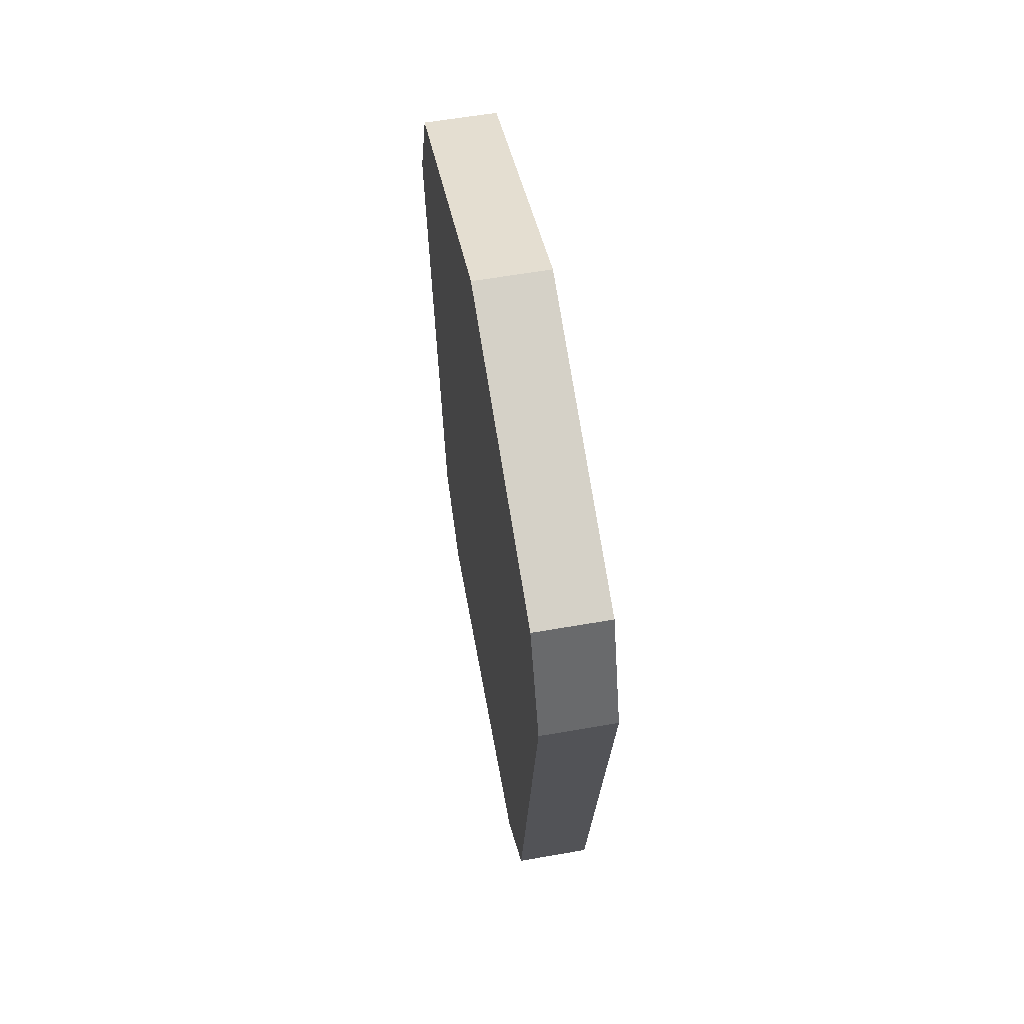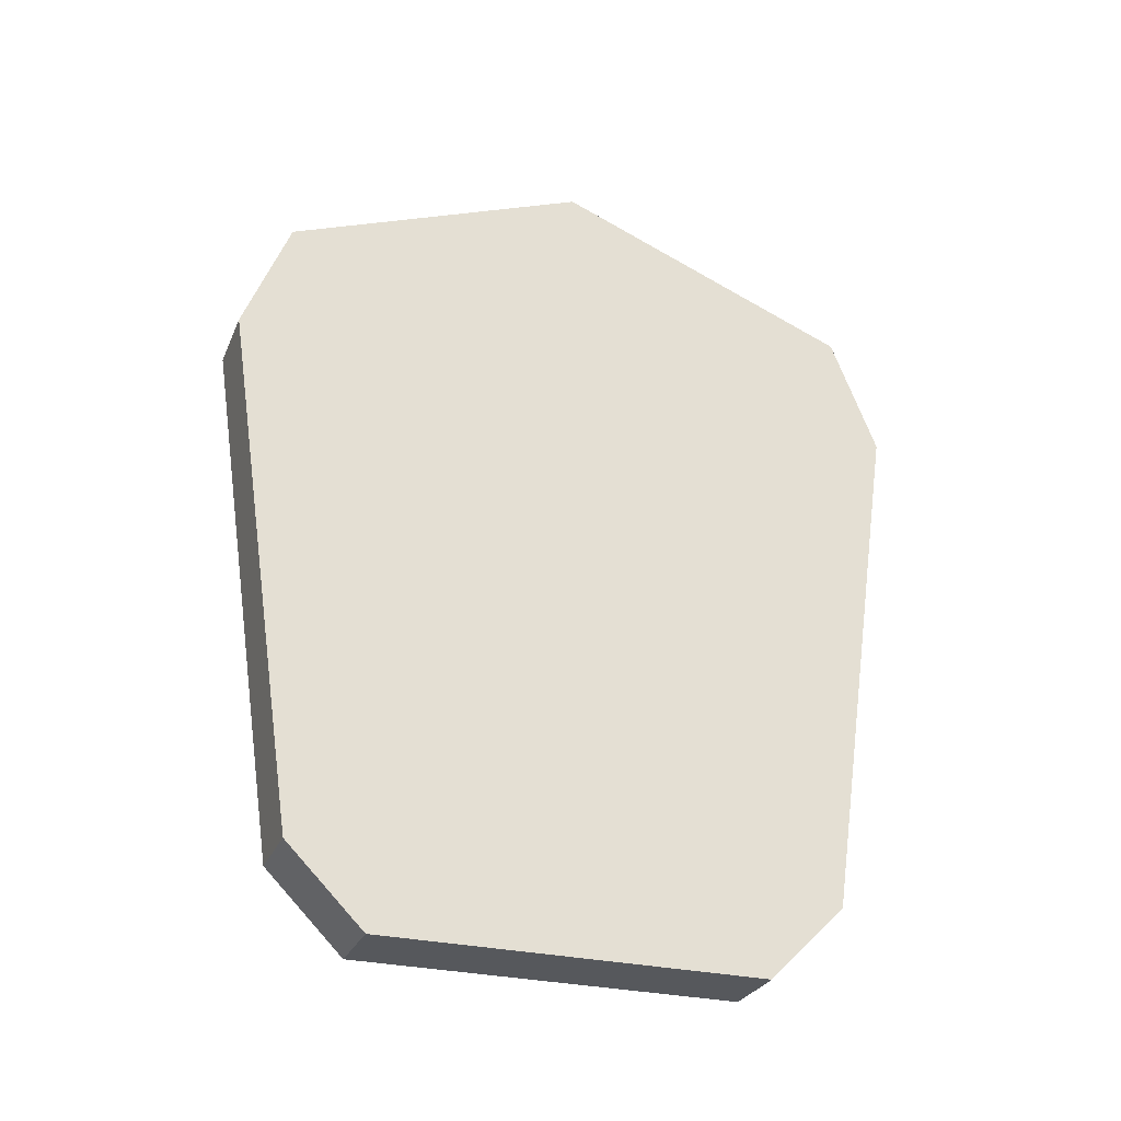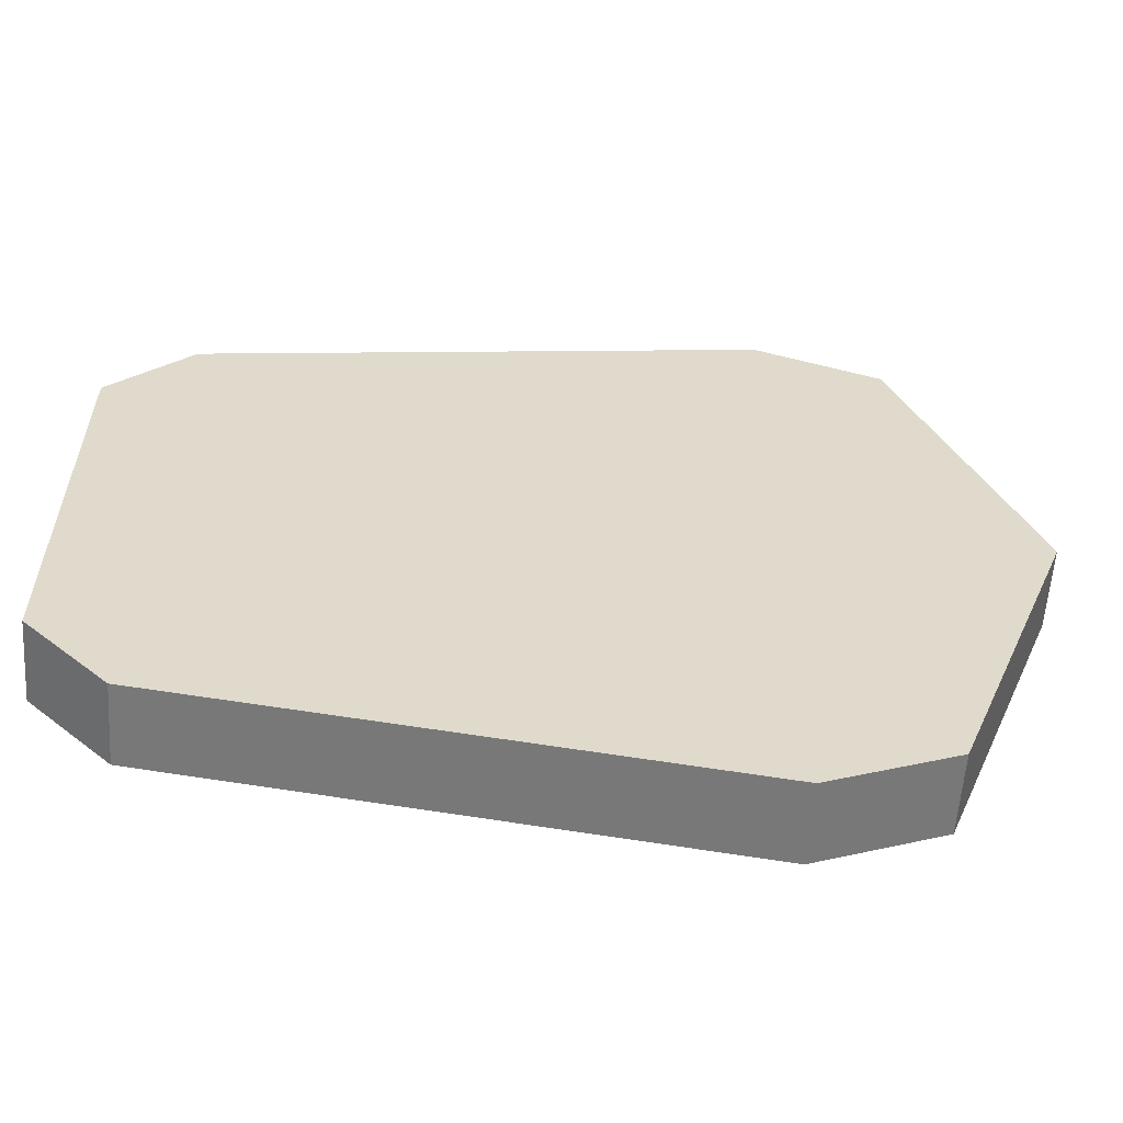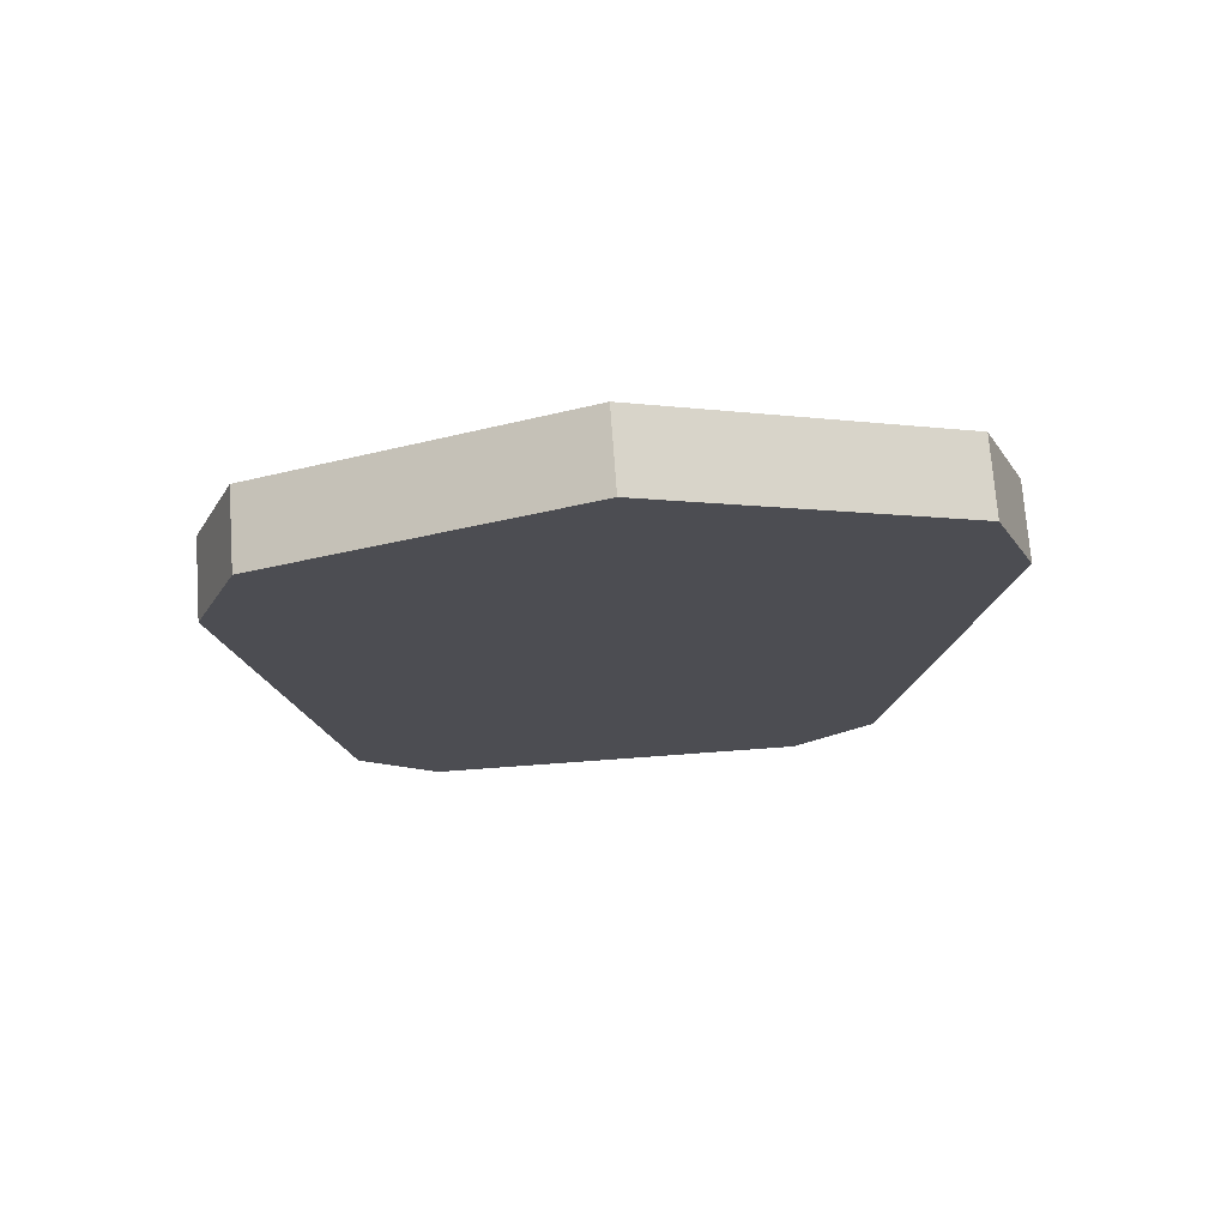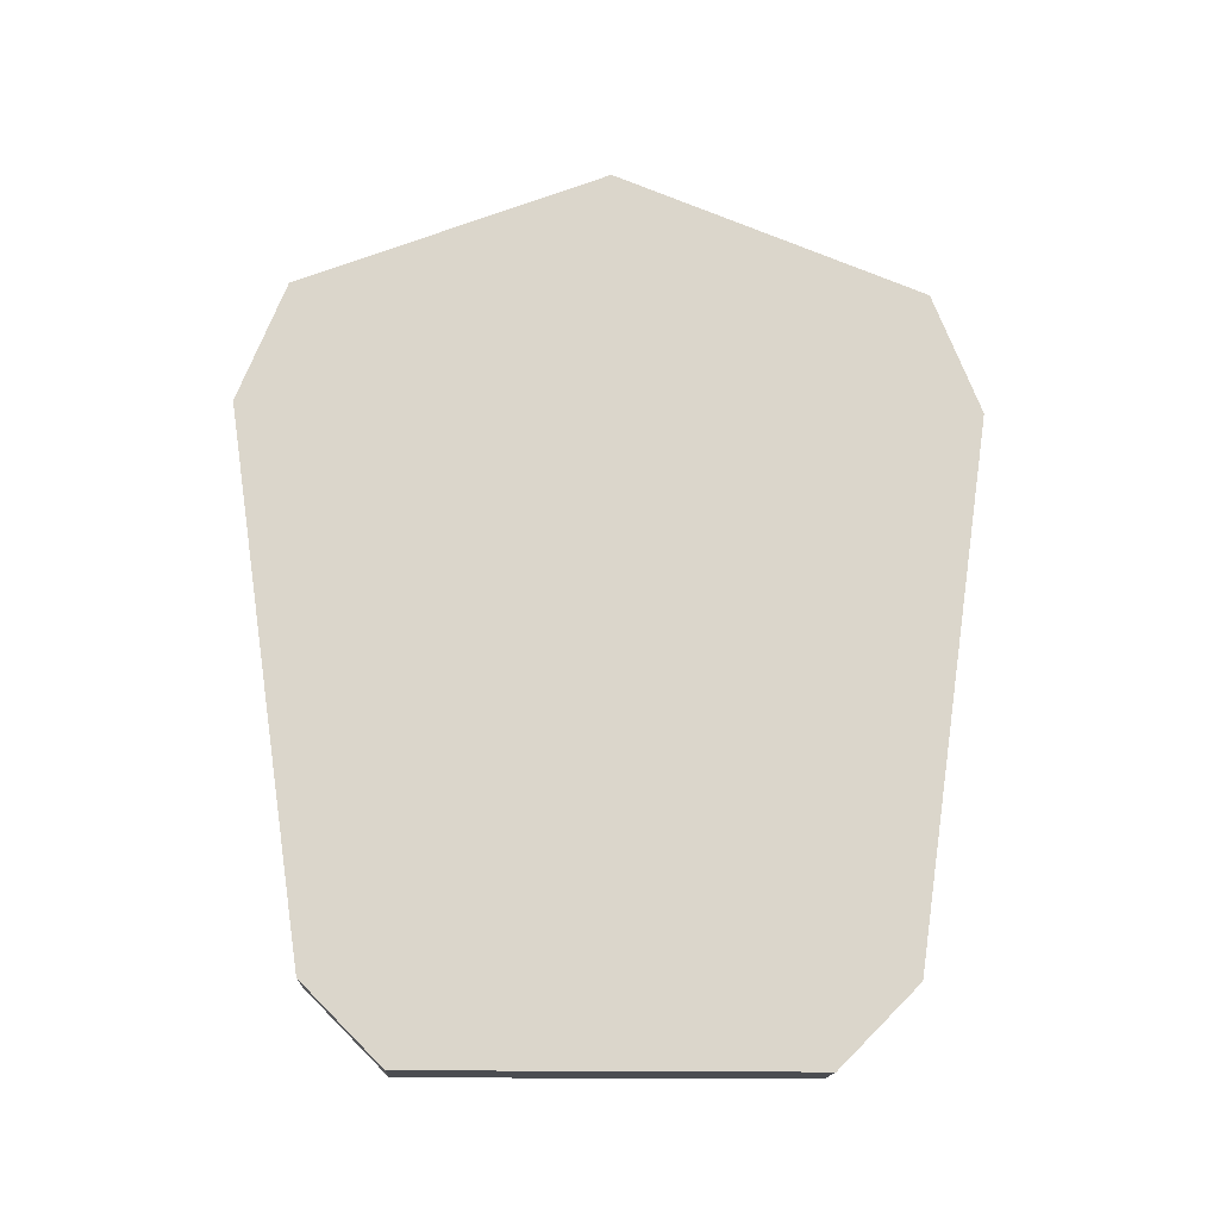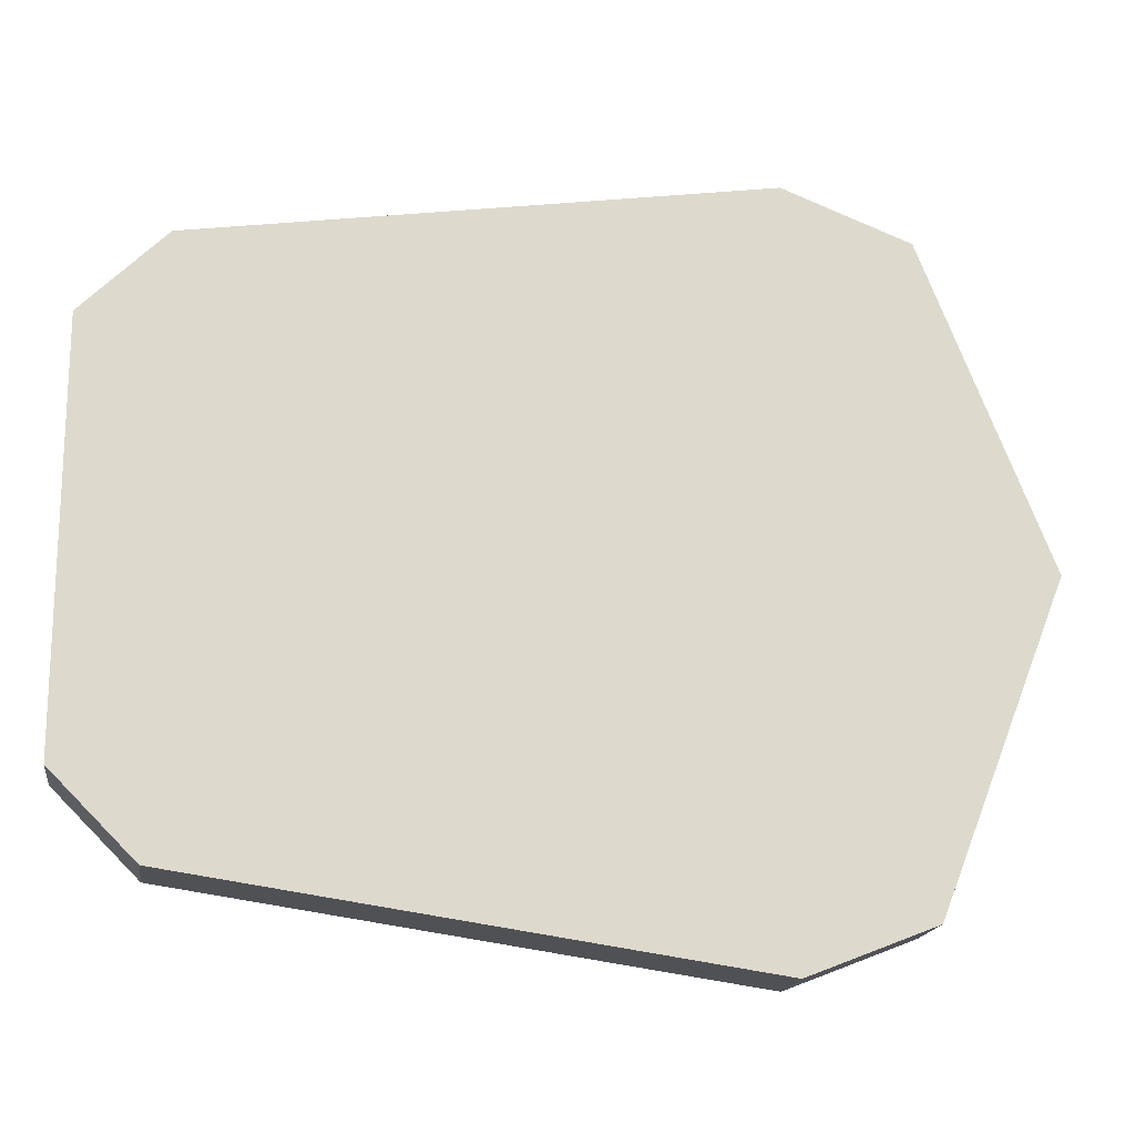
<metadata>
{"format":"obj","ext":"obj","renderer":"f3d","projection":"perspective","resolution":1024,"background":"white","views":[{"elev":59.3,"azim":-10.2,"up":"+Z"},{"elev":-28.3,"azim":-110.0,"up":"+Z"},{"elev":-58.2,"azim":-93.8,"up":"+Y"},{"elev":73.2,"azim":85.8,"up":"+Z"},{"elev":-16.0,"azim":87.3,"up":"+Z"},{"elev":-17.5,"azim":-98.3,"up":"+Y"}]}
</metadata>
<code>
o bread_ID7.010
v -0.01277 -0.09141 -0.1108
v -0.01277 -0.0651 -0.1371
v 0.01277 -0.0651 -0.1371
v 0.01277 -0.09141 -0.1108
v -0.01277 0.09141 -0.1108
v 0.01277 0.09141 -0.1108
v 0.01277 0.0651 -0.1371
v -0.01277 0.0651 -0.1371
v -0.01277 0.1018 0.1071
v -0.01277 0.1175 0.06716
v -0.01277 -0.1175 0.06716
v -0.01277 -0.1018 0.1071
v 0.01277 -0.1018 0.1071
v 0.01277 -0.1175 0.06716
v 0.01277 0.1018 0.1071
v 0.01277 0 0.1471
v 0.01277 0.1175 0.06716
v -0.01277 0 0.1471
f 1 2 3 4
f 5 6 7 8
f 9 10 11 12
f 12 11 13
f 14 13 11
f 8 7 2
f 3 2 7
f 15 16 13
f 5 10 17 6
f 1 4 14 11
f 6 17 14 4
f 14 17 15 13
f 9 15 10
f 17 10 15
f 1 5 8 2
f 4 3 7 6
f 16 15 9 18
f 9 12 18
f 13 16 18 12
f 11 10 5 1

</code>
